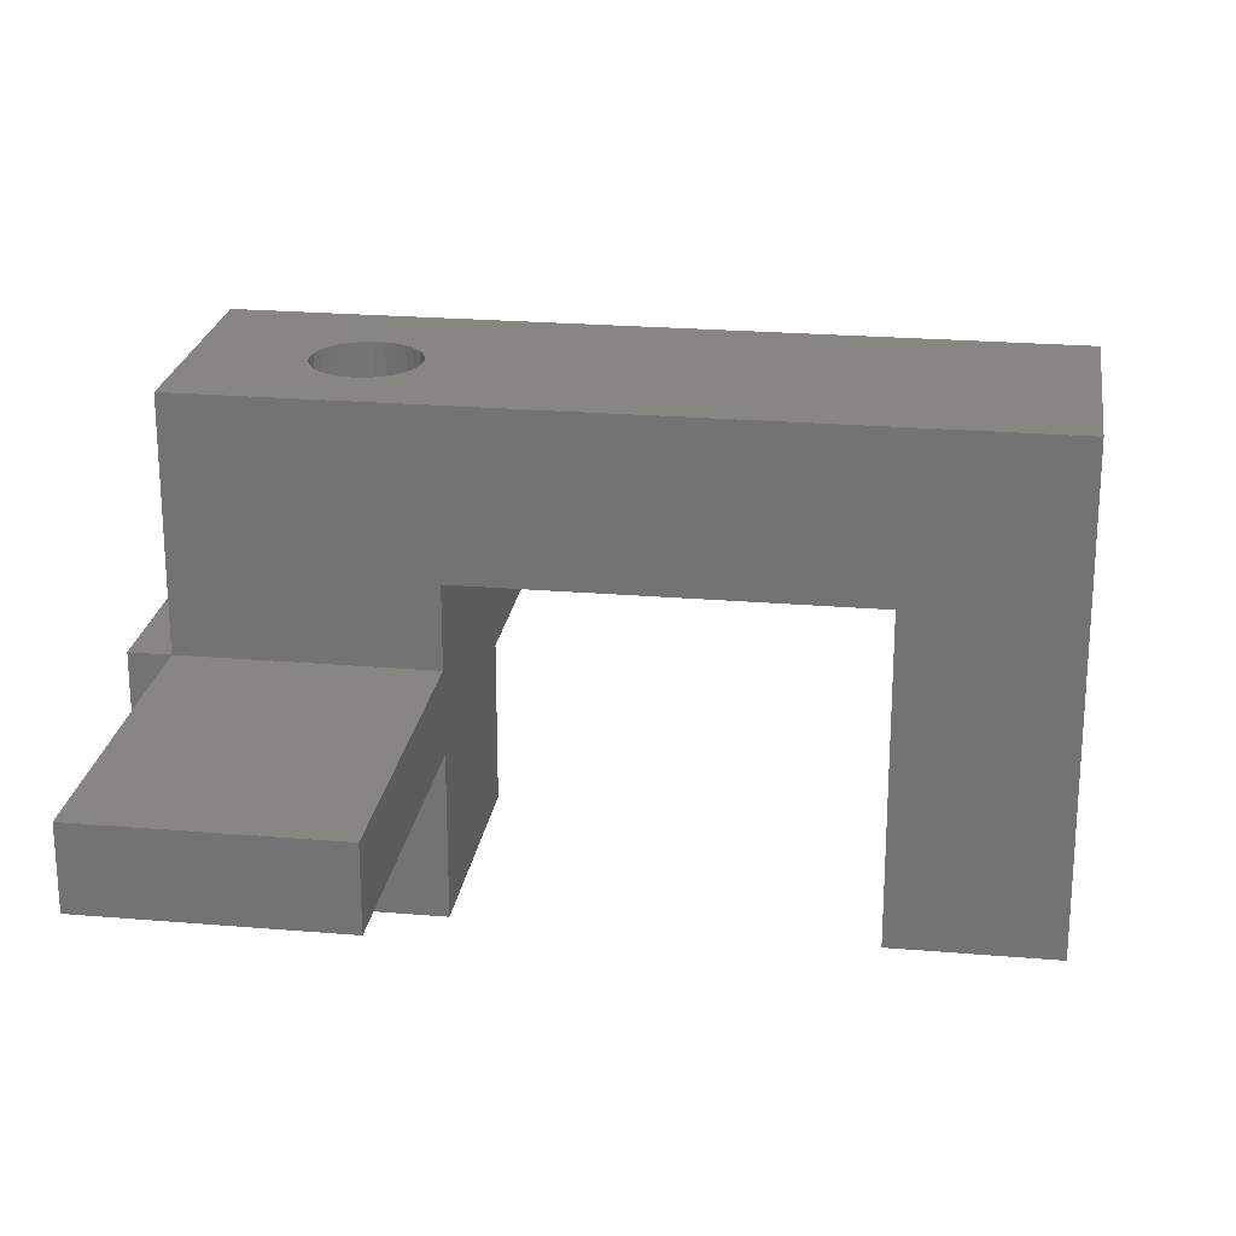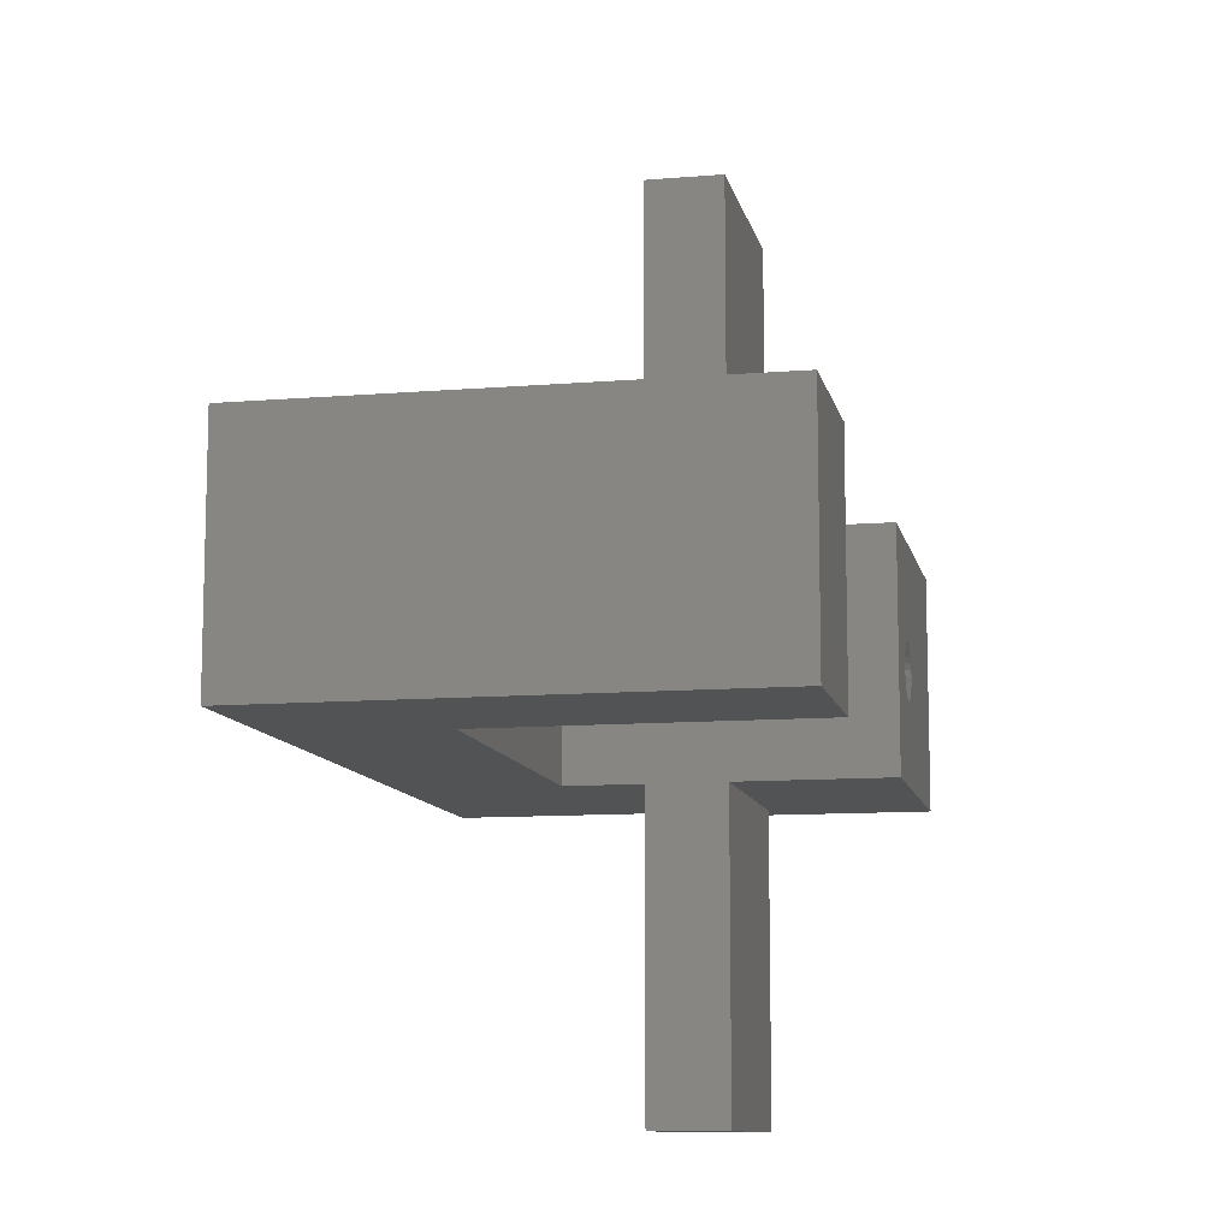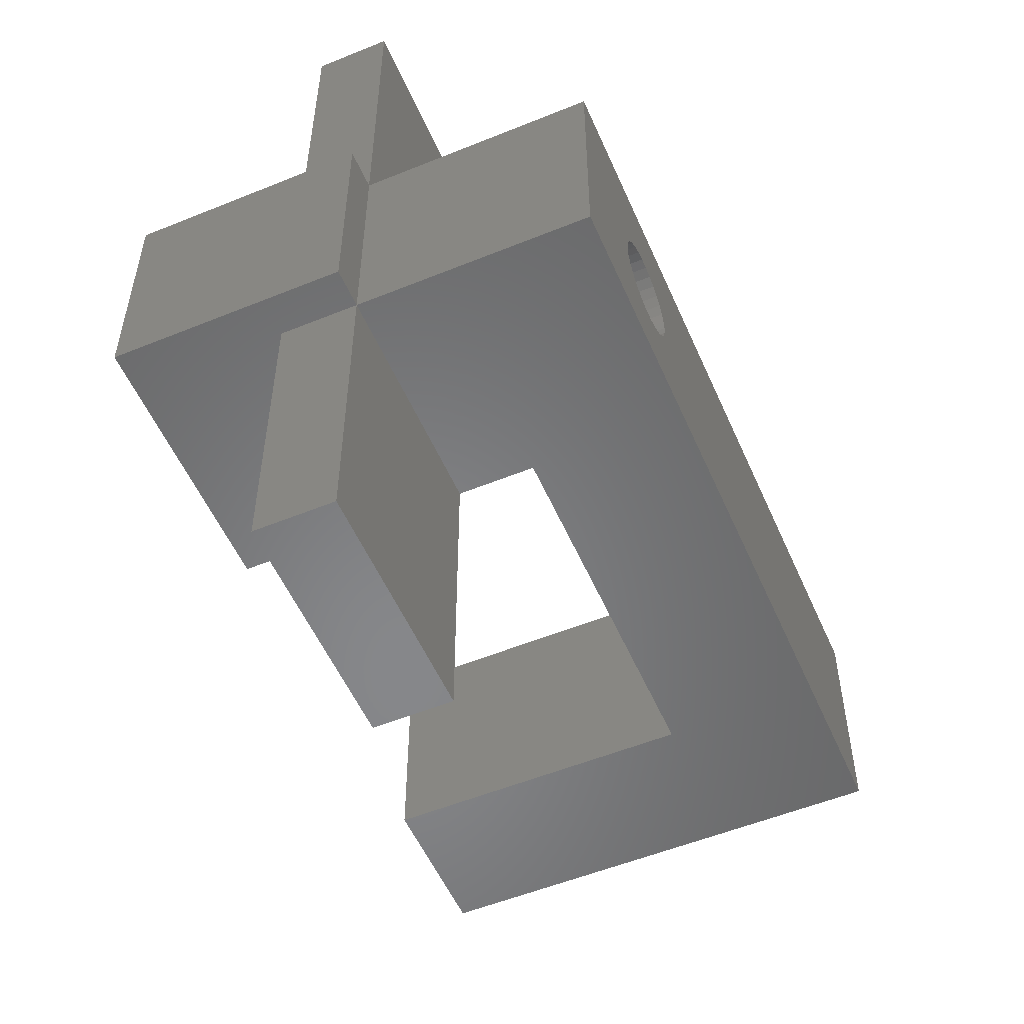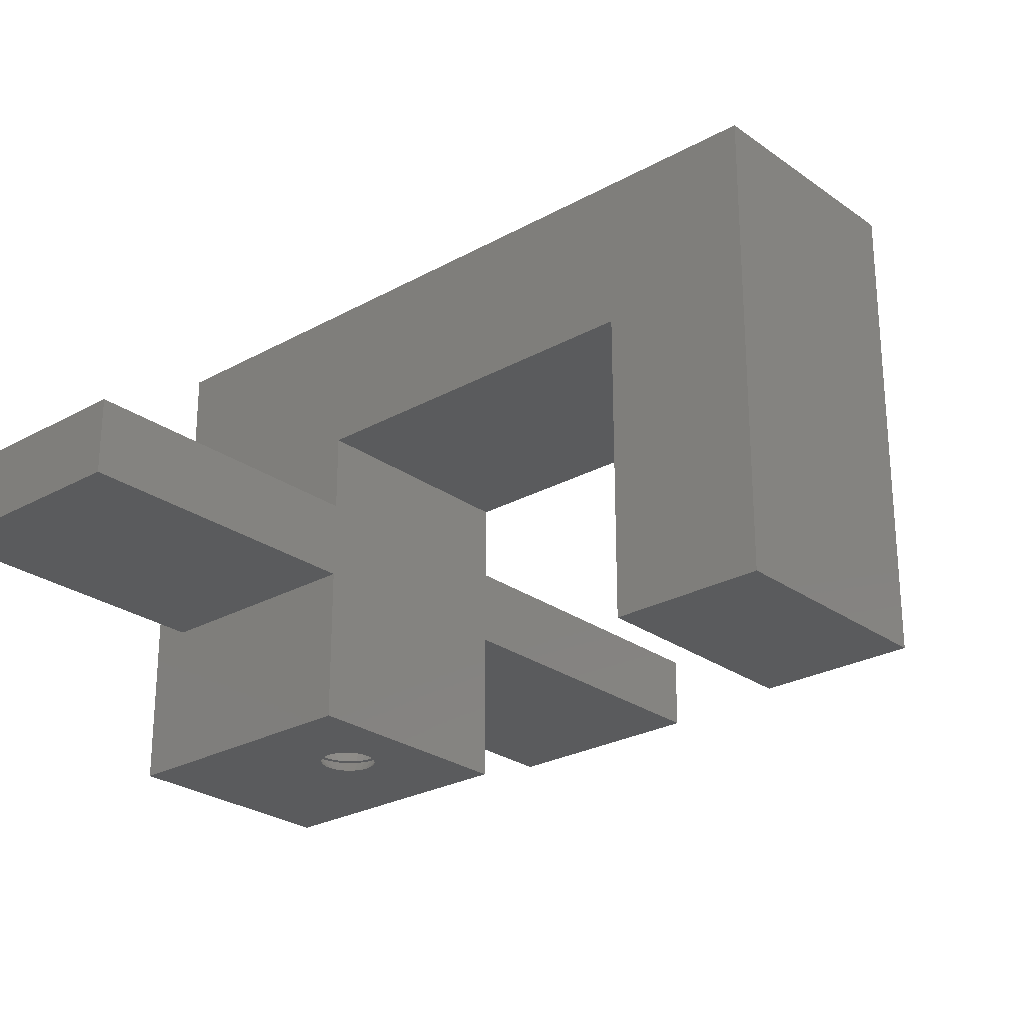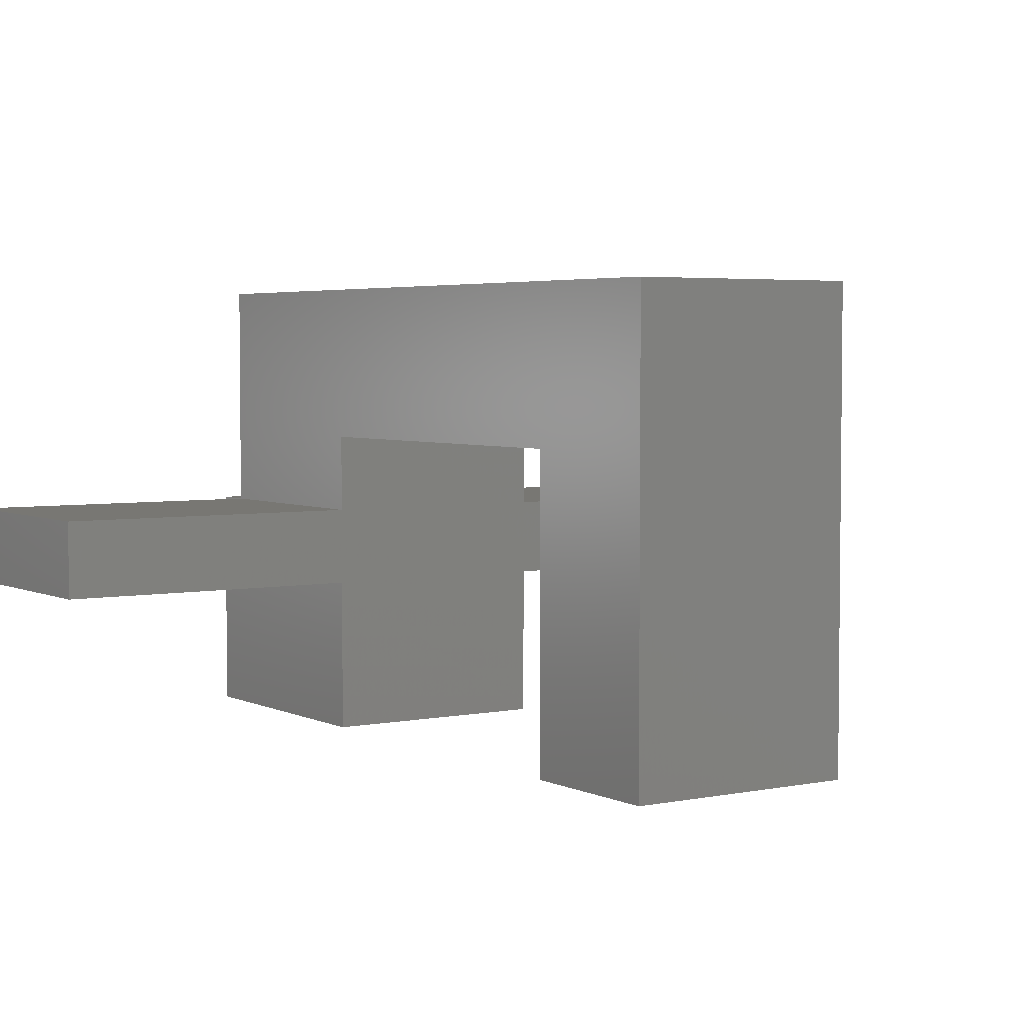
<metadata>
{"format":"stl","ext":"stl","renderer":"f3d","projection":"perspective","resolution":1024,"background":"white","views":[{"elev":23.1,"azim":8.2,"up":"+Z"},{"elev":-10.5,"azim":101.8,"up":"+Y"},{"elev":-54.1,"azim":-66.6,"up":"+Y"},{"elev":-25.9,"azim":41.5,"up":"+Z"},{"elev":3.9,"azim":56.3,"up":"+Z"}]}
</metadata>
<code>
# stl→obj: 192 verts, 596 faces
v 53.9 16.27 0
v 54.7 16.48 0.801
v 54.53 15.98 0.801
v 54.75 17 0.801
v 54.05 17 0
v 54.01 16.63 0
v 53.71 15.94 0
v 54.27 15.53 0.801
v 53.92 15.14 0.801
v 51.69 15.29 0
v 51.35 15.44 0
v 51 14.83 0.801
v 53.89 17.73 0
v 54.27 18.47 0.801
v 53.71 18.06 0
v 49.8 17.52 0.801
v 50.49 17.37 0
v 49.75 17 0.801
v 49.8 16.48 0.801
v 50.49 16.63 0
v 52.81 18.71 0
v 52.51 19.49 0.801
v 52.44 18.79 0
v 51.48 14.62 0.801
v 51.99 14.51 0.801
v 51 19.17 0.801
v 51.35 18.56 0
v 50.58 18.86 0.801
v 52.81 15.29 0
v 53.02 14.62 0.801
v 52.51 14.51 0.801
v 50.6 17.73 0
v 49.97 18.02 0.801
v 53.15 18.56 0
v 53.5 19.17 0.801
v 53.92 18.86 0.801
v 50.45 17 0
v 53.89 16.27 0
v 52.06 18.79 0
v 51.99 19.49 0.801
v 51.69 18.71 0
v 49.97 15.98 0.801
v 50.61 16.27 0
v 50.6 16.27 0
v 50.23 15.53 0.801
v 53.02 19.38 0.801
v 54.53 18.02 0.801
v 53.9 17.73 0
v 51.05 15.66 0
v 50.79 15.94 0
v 50.58 15.14 0.801
v 51.05 18.34 0
v 53.45 15.66 0
v 53.15 15.44 0
v 52.44 15.21 0
v 52.06 15.21 0
v 53.5 14.83 0.801
v 54.01 17.37 0
v 54.7 17.52 0.801
v 50.79 18.06 0
v 50.23 18.47 0.801
v 53.45 18.34 0
v 50.61 17.73 0
v 51.48 19.38 0.801
v 54.4 17 0.801
v 54.35 16.55 0.801
v 54.35 17.45 0.801
v 54.21 16.13 0.801
v 53.99 15.74 0.801
v 53.69 15.4 0.801
v 53.33 15.14 0.801
v 52.91 14.95 0.801
v 52.47 14.86 0.801
v 52.03 14.86 0.801
v 51.59 14.95 0.801
v 51.17 15.14 0.801
v 50.81 15.4 0.801
v 50.51 15.74 0.801
v 50.29 16.13 0.801
v 50.15 16.55 0.801
v 54.21 17.87 0.801
v 53.99 18.26 0.801
v 53.69 18.6 0.801
v 53.33 18.86 0.801
v 52.91 19.05 0.801
v 52.47 19.14 0.801
v 52.03 19.14 0.801
v 51.59 19.05 0.801
v 51.17 18.86 0.801
v 50.81 18.6 0.801
v 50.51 18.26 0.801
v 50.29 17.87 0.801
v 50.15 17.45 0.801
v 50.1 17 0.801
v 53.22 14 3
v 52.58 13.87 3
v 51.92 13.87 3
v 49.7 15.15 3
v 50.14 14.66 3
v 53.22 20 3
v 53.82 19.73 3
v 55.4 17 3
v 55.33 16.35 3
v 50.68 19.73 3
v 49.17 16.35 3
v 49.1 17 3
v 55.13 15.72 3
v 54.8 15.15 3
v 50.68 14.27 3
v 52.58 20.13 3
v 51.92 20.13 3
v 53.82 14.27 3
v 49.17 17.65 3
v 49.37 18.28 3
v 54.36 14.66 3
v 54.8 18.85 3
v 54.36 19.34 3
v 49.7 18.85 3
v 51.28 14 3
v 55.33 17.65 3
v 55.13 18.28 3
v 51.28 20 3
v 50.14 19.34 3
v 49.37 15.72 3
v 55.33 16.35 30
v 55.13 15.72 30
v 55.4 17 30
v 54.8 15.15 30
v 53.83 19.73 30
v 53.22 20 30
v 53.83 19.73 3
v 55.33 17.65 30
v 54.36 14.66 30
v 50.67 14.27 3
v 50.14 14.66 30
v 50.67 14.27 30
v 49.17 17.65 30
v 49.37 18.28 30
v 49.37 15.72 30
v 49.17 16.35 30
v 52.58 20.13 30
v 51.92 20.13 30
v 50.67 19.73 3
v 51.28 20 30
v 50.67 19.73 30
v 53.83 14.27 3
v 49.7 15.15 30
v 54.36 19.34 30
v 54.8 18.85 30
v 55.13 18.28 30
v 51.92 13.87 30
v 52.58 13.87 30
v 51.28 14 30
v 53.83 14.27 30
v 49.1 17 30
v 53.22 14 30
v 49.7 18.85 30
v 50.14 19.34 30
v 57.5 -10 15
v 57.5 10 10
v 57.5 10 15
v 57.5 -10 10
v 57.5 25 15
v 57.5 25 20
v 57.5 25 10
v 57.5 10 20
v 57.5 25 0
v 57.5 10 0
v 57.5 47 10
v 57.5 47 15
v 40 25 15
v 42.5 10 15
v 42.5 25 15
v 40 10 15
v 40 10 0
v 40 25 0
v 91.5 25 30
v 81.5 25 20
v 91.5 25 0
v 81.5 25 0
v 42.5 25 30
v 42.5 25 10
v 42.5 10 30
v 91.5 10 30
v 81.5 10 20
v 91.5 10 0
v 81.5 10 0
v 42.5 10 10
v 42.5 47 15
v 42.5 -10 15
v 42.5 47 10
v 42.5 -10 10
f 1 2 1
f 2 1 3
f 4 5 6
f 2 6 6
f 6 2 4
f 7 8 7
f 8 7 9
f 10 11 12
f 13 14 15
f 16 17 17
f 17 16 18
f 19 20 18
f 20 19 20
f 21 22 23
f 10 24 25
f 24 10 10
f 26 27 27
f 27 26 28
f 29 30 29
f 30 29 31
f 16 32 33
f 32 16 32
f 34 35 21
f 15 14 36
f 14 15 15
f 37 17 18
f 38 3 1
f 3 38 8
f 39 22 40
f 22 39 23
f 27 41 26
f 42 43 44
f 43 42 45
f 21 46 21
f 46 21 35
f 13 47 14
f 47 13 48
f 49 50 51
f 52 27 28
f 8 38 7
f 17 32 16
f 9 53 54
f 55 25 31
f 25 55 56
f 57 54 29
f 21 46 22
f 46 21 21
f 58 59 58
f 59 58 4
f 5 4 58
f 29 30 57
f 30 29 29
f 11 12 11
f 12 11 51
f 50 43 45
f 10 24 10
f 24 10 12
f 60 52 28
f 31 29 55
f 54 57 9
f 57 54 54
f 61 60 28
f 60 61 60
f 15 36 62
f 2 6 1
f 63 60 61
f 41 64 26
f 64 41 41
f 35 34 36
f 34 35 34
f 33 63 61
f 63 33 32
f 59 48 48
f 48 59 47
f 65 4 2
f 66 2 3
f 4 65 59
f 67 59 65
f 2 66 65
f 2 66 66
f 2 66 66
f 68 3 8
f 3 68 66
f 3 68 68
f 8 69 68
f 9 69 8
f 9 70 69
f 9 70 70
f 9 70 70
f 57 70 9
f 57 71 70
f 30 71 57
f 30 72 71
f 30 72 72
f 30 72 72
f 31 72 30
f 31 73 72
f 31 74 73
f 25 74 31
f 25 75 74
f 24 75 25
f 75 24 75
f 75 24 75
f 24 76 75
f 12 76 24
f 12 77 76
f 51 77 12
f 77 51 77
f 77 51 77
f 51 78 77
f 45 78 51
f 78 45 79
f 42 79 45
f 79 42 79
f 79 42 80
f 19 80 42
f 80 19 80
f 80 19 80
f 67 59 67
f 67 59 67
f 59 67 47
f 81 47 67
f 81 47 81
f 47 81 14
f 82 14 81
f 82 36 14
f 83 36 82
f 83 36 83
f 83 36 83
f 83 35 36
f 84 35 83
f 84 46 35
f 85 46 84
f 85 46 85
f 85 46 85
f 85 22 46
f 86 22 85
f 87 22 86
f 87 40 22
f 88 40 87
f 64 88 88
f 64 88 88
f 88 64 40
f 89 64 88
f 89 26 64
f 90 26 89
f 28 90 90
f 28 90 90
f 90 28 26
f 91 28 90
f 61 91 92
f 33 92 92
f 91 61 28
f 33 92 93
f 16 93 93
f 16 93 93
f 16 93 94
f 80 19 94
f 92 33 61
f 18 94 19
f 93 16 33
f 94 18 16
f 45 50 50
f 50 45 51
f 58 59 48
f 9 7 53
f 11 49 51
f 39 40 41
f 19 44 44
f 44 19 42
f 41 64 41
f 64 41 40
f 25 56 10
f 20 37 18
f 44 20 19
f 62 36 34
f 72 95 72
f 95 72 96
f 74 97 97
f 97 74 75
f 98 77 77
f 77 98 99
f 85 100 85
f 100 85 101
f 65 102 102
f 102 65 66
f 103 66 66
f 66 103 102
f 90 104 104
f 104 90 89
f 105 80 106
f 80 105 80
f 68 107 68
f 107 68 108
f 83 101 84
f 101 83 101
f 77 109 77
f 109 77 99
f 87 110 111
f 110 87 86
f 84 101 85
f 101 84 101
f 85 100 110
f 100 85 85
f 94 106 106
f 106 94 93
f 72 95 112
f 95 72 72
f 87 111 88
f 111 87 111
f 113 93 114
f 93 113 93
f 77 109 76
f 109 77 109
f 70 108 70
f 108 70 115
f 83 116 117
f 116 83 83
f 98 77 78
f 77 98 98
f 70 112 115
f 112 70 70
f 118 90 118
f 90 118 91
f 114 92 118
f 92 114 92
f 70 108 69
f 108 70 108
f 75 119 75
f 119 75 109
f 114 92 114
f 92 114 93
f 67 120 121
f 120 67 67
f 83 101 83
f 101 83 117
f 68 107 66
f 107 68 107
f 66 103 66
f 103 66 107
f 88 122 88
f 122 88 111
f 83 116 116
f 116 83 82
f 86 110 110
f 110 86 85
f 90 104 123
f 104 90 90
f 69 108 68
f 108 69 108
f 71 112 112
f 112 71 72
f 70 112 112
f 112 70 71
f 67 120 67
f 120 67 102
f 65 102 67
f 102 65 102
f 98 78 79
f 78 98 98
f 82 116 116
f 116 82 81
f 118 90 123
f 90 118 90
f 75 119 97
f 119 75 75
f 76 109 75
f 109 76 109
f 105 80 80
f 80 105 124
f 106 94 106
f 94 106 80
f 113 93 93
f 93 113 106
f 81 121 116
f 121 81 81
f 73 97 96
f 97 73 74
f 81 121 121
f 121 81 67
f 73 96 72
f 96 73 96
f 124 79 79
f 79 124 98
f 88 122 104
f 122 88 88
f 124 79 80
f 79 124 124
f 89 104 104
f 104 89 88
f 118 91 118
f 91 118 92
f 107 125 103
f 125 107 126
f 103 127 102
f 127 103 125
f 108 126 107
f 126 108 128
f 100 129 130
f 129 100 131
f 102 132 120
f 132 102 127
f 115 128 108
f 128 115 133
f 134 135 136
f 135 134 99
f 137 114 138
f 114 137 113
f 139 105 140
f 105 139 124
f 111 141 142
f 141 111 110
f 143 144 145
f 144 143 122
f 102 102 102
f 120 102 102
f 120 120 102
f 121 120 121
f 120 121 120
f 121 121 121
f 116 121 116
f 121 116 121
f 116 116 116
f 116 116 116
f 117 116 116
f 117 117 116
f 101 117 131
f 117 101 117
f 131 101 101
f 131 101 101
f 100 101 131
f 100 100 101
f 100 110 100
f 110 110 100
f 110 110 110
f 110 111 110
f 111 111 110
f 111 111 111
f 122 111 111
f 111 122 122
f 122 104 122
f 143 104 122
f 104 143 104
f 143 104 104
f 123 104 143
f 104 123 123
f 123 118 123
f 118 118 123
f 118 118 118
f 118 118 118
f 114 118 118
f 118 114 114
f 114 114 114
f 113 114 114
f 114 113 113
f 113 106 113
f 106 106 106
f 106 106 113
f 102 102 102
f 102 103 102
f 103 103 102
f 107 103 103
f 103 107 107
f 107 107 107
f 108 107 107
f 107 108 108
f 108 108 108
f 108 108 108
f 108 115 108
f 115 115 108
f 112 115 115
f 115 112 146
f 112 146 112
f 112 146 112
f 112 95 146
f 95 95 112
f 96 95 95
f 96 96 95
f 96 96 96
f 97 96 96
f 97 97 96
f 97 97 97
f 119 97 119
f 97 119 97
f 109 119 119
f 134 109 109
f 109 134 119
f 109 134 109
f 99 109 99
f 109 99 134
f 98 99 99
f 98 98 98
f 98 98 99
f 98 98 98
f 124 98 124
f 98 124 98
f 124 124 124
f 105 124 105
f 124 105 124
f 106 105 105
f 106 106 105
f 106 106 106
f 122 142 144
f 142 122 111
f 135 98 147
f 98 135 99
f 116 148 117
f 148 116 149
f 121 149 116
f 149 121 150
f 131 148 129
f 148 131 117
f 96 151 152
f 151 96 97
f 120 150 121
f 150 120 132
f 97 153 151
f 153 97 119
f 119 136 153
f 136 119 134
f 115 154 133
f 154 115 146
f 140 106 155
f 106 140 105
f 146 156 154
f 156 146 95
f 110 130 141
f 130 110 100
f 138 118 157
f 118 138 114
f 155 113 137
f 113 155 106
f 157 123 158
f 123 157 118
f 95 152 156
f 152 95 96
f 123 145 158
f 145 123 143
f 147 124 139
f 124 147 98
f 159 160 161
f 160 159 162
f 161 163 164
f 163 161 165
f 161 164 166
f 165 161 160
f 165 160 167
f 167 160 168
f 163 169 170
f 169 163 165
f 171 172 173
f 172 171 174
f 168 5 167
f 168 6 5
f 168 6 6
f 168 1 6
f 168 1 1
f 168 38 1
f 168 7 38
f 168 7 7
f 168 53 7
f 168 54 53
f 168 54 54
f 168 29 54
f 168 29 29
f 168 29 29
f 168 55 29
f 168 56 55
f 168 10 56
f 168 10 10
f 175 10 168
f 10 175 10
f 10 175 11
f 11 175 11
f 175 43 50
f 175 44 44
f 20 175 37
f 20 175 20
f 44 175 20
f 43 175 44
f 50 175 50
f 49 175 50
f 11 175 49
f 58 167 5
f 58 167 58
f 48 167 58
f 48 167 48
f 13 167 48
f 15 167 13
f 15 167 15
f 62 167 15
f 34 167 62
f 34 167 34
f 21 167 34
f 21 167 21
f 21 167 21
f 23 167 21
f 39 167 23
f 41 167 39
f 41 167 41
f 176 41 41
f 176 41 27
f 176 27 27
f 176 27 52
f 176 63 32
f 176 32 17
f 176 37 175
f 37 176 17
f 17 176 17
f 32 176 32
f 63 176 60
f 60 176 60
f 60 176 52
f 41 176 167
f 164 177 178
f 179 178 177
f 178 179 180
f 177 164 181
f 173 164 163
f 164 173 181
f 165 167 182
f 182 171 173
f 182 176 171
f 176 182 167
f 183 166 184
f 172 166 183
f 166 172 161
f 185 184 166
f 186 185 187
f 185 186 184
f 174 188 172
f 175 188 174
f 168 188 175
f 188 168 160
f 166 178 185
f 178 166 164
f 172 181 173
f 181 172 183
f 184 179 177
f 179 184 186
f 177 127 184
f 177 132 127
f 177 150 132
f 177 149 150
f 177 148 149
f 177 129 148
f 177 130 129
f 181 130 177
f 130 181 141
f 137 181 155
f 138 181 137
f 157 181 138
f 158 181 157
f 145 181 158
f 144 181 145
f 142 181 144
f 141 181 142
f 125 184 127
f 126 184 125
f 128 184 126
f 133 184 128
f 154 184 133
f 156 184 154
f 183 156 152
f 183 152 151
f 183 155 181
f 155 183 140
f 140 183 139
f 156 183 184
f 153 183 151
f 136 183 153
f 135 183 136
f 147 183 135
f 139 183 147
f 187 179 186
f 179 187 180
f 187 178 180
f 178 187 185
f 189 163 170
f 163 189 173
f 172 159 161
f 159 172 190
f 182 169 165
f 169 182 191
f 192 160 162
f 160 192 188
f 182 189 191
f 189 182 173
f 192 172 188
f 172 192 190
f 169 189 170
f 189 169 191
f 192 159 190
f 159 192 162
f 175 171 176
f 171 175 174

</code>
